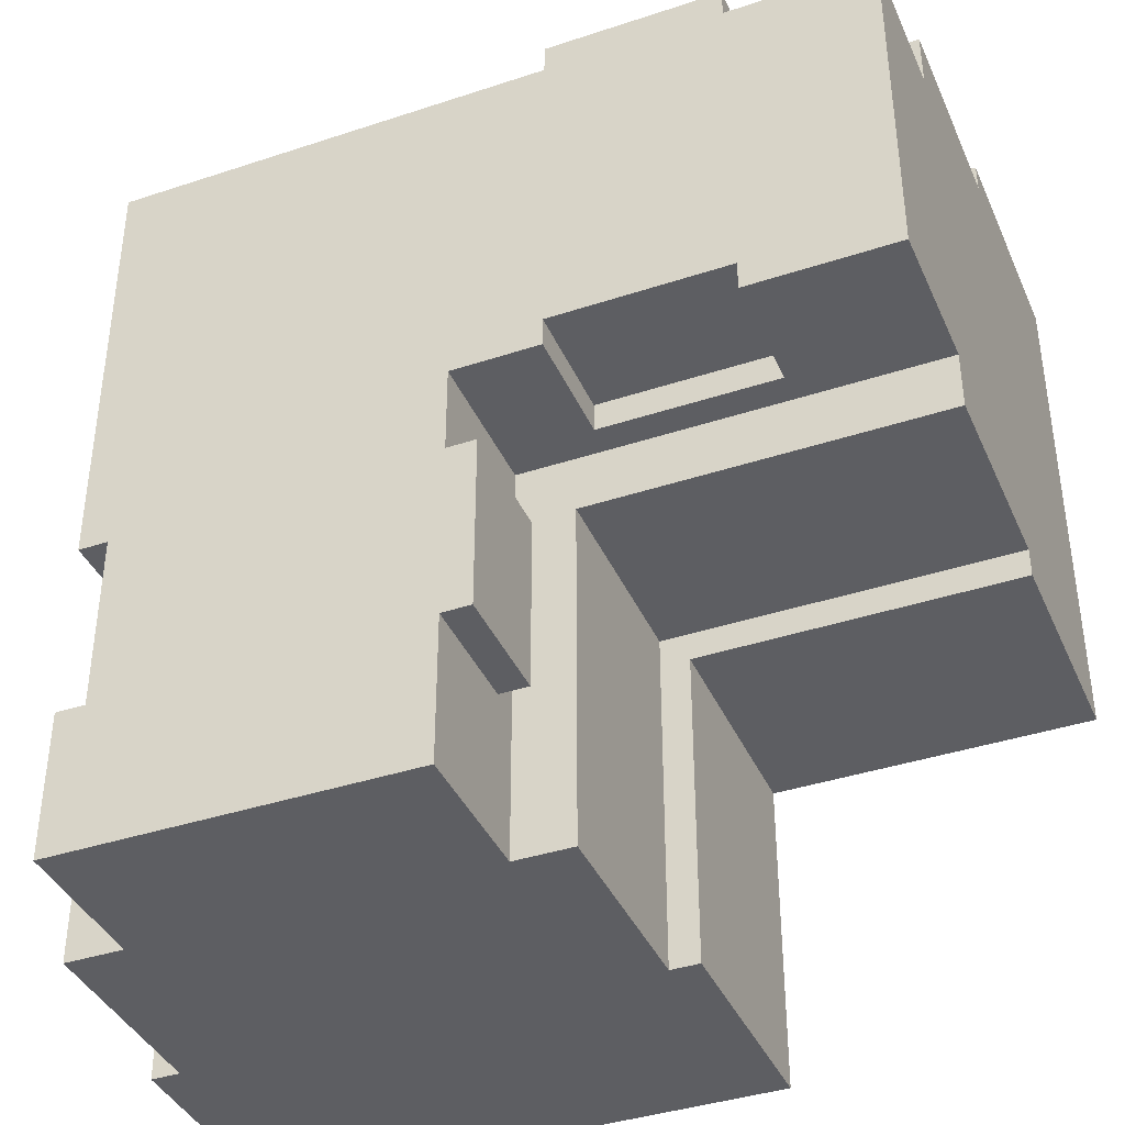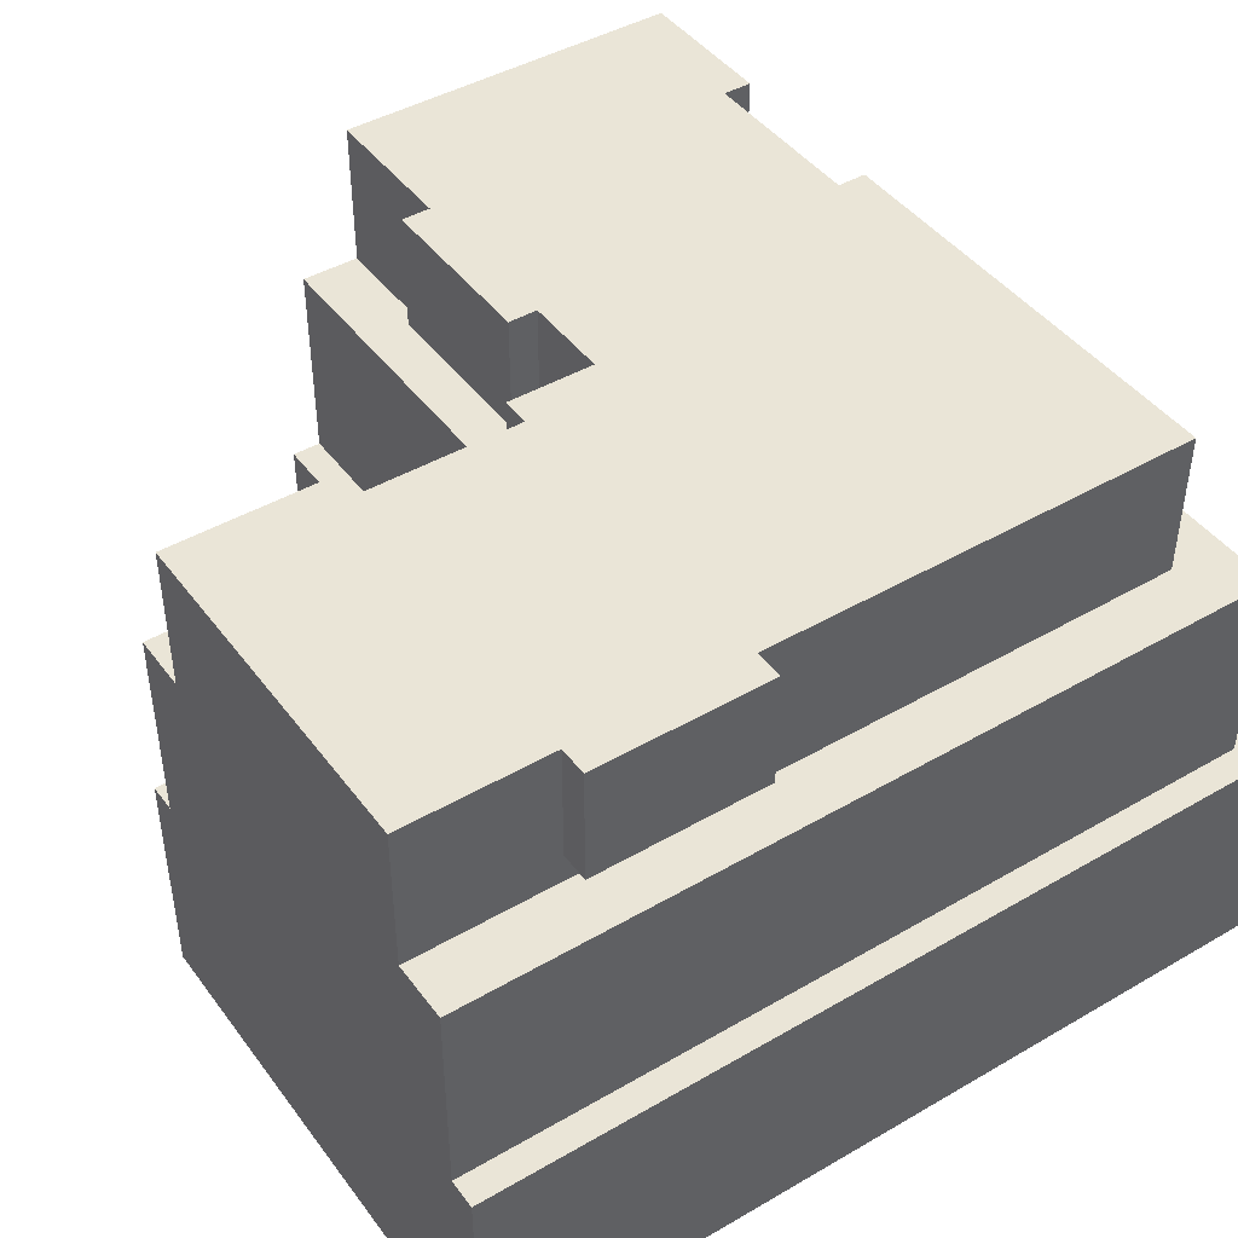
<metadata>
{"format":"obj","ext":"obj","renderer":"f3d","projection":"perspective","resolution":1024,"background":"white","views":[{"elev":-39.3,"azim":-157.6,"up":"+Z"},{"elev":44.3,"azim":-34.1,"up":"+Y"}]}
</metadata>
<code>
g wall_half_stone_corner
v -20 0 9
v -20 0 2
v -20 0 1
v -20 0 -4
v -20 0 -5
v -20 0 -9
v -20 3 9
v -20 3 2
v -20 3 1
v -20 3 -4
v -20 3 -5
v -20 3 -9
v -20 4 9
v -20 4 4
v -20 4 3
v -20 4 -9
v -20 7 9
v -20 7 4
v -20 7 3
v -20 7 -9
v -20 8 9
v -20 8 8
v -20 8 -2
v -20 8 -3
v -20 8 -8
v -20 8 -9
v -20 11 8
v -20 11 -2
v -20 11 -3
v -20 11 -8
v -20 12 8
v -20 12 2
v -20 12 1
v -20 12 -8
v -20 15 8
v -20 15 6
v -20 15 2
v -20 15 1
v -20 15 -6
v -20 15 -8
v -20 16 6
v -20 16 -0
v -20 16 -1
v -20 16 -6
v -20 20 6
v -20 20 -0
v -20 20 -1
v -20 20 -6
v -15 16 7
v -15 16 6
v -15 20 7
v -15 20 6
v -9 0 -9
v -9 0 -10
v -9 0 -16
v -9 0 -17
v -9 0 -20
v -9 3 -9
v -9 3 -10
v -9 3 -16
v -9 3 -17
v -9 3 -20
v -9 4 -9
v -9 4 -13
v -9 4 -14
v -9 4 -20
v -9 7 -9
v -9 7 -13
v -9 7 -14
v -9 7 -20
v -9 8 -9
v -9 8 -20
v -9 16 -5
v -9 16 -6
v -9 20 -5
v -9 20 -6
v -8 8 -8
v -8 8 -10
v -8 8 -11
v -8 8 -17
v -8 8 -18
v -8 8 -20
v -8 11 -8
v -8 11 -10
v -8 11 -11
v -8 11 -17
v -8 11 -18
v -8 11 -20
v -8 12 -8
v -8 12 -12
v -8 12 -13
v -8 12 -20
v -8 15 -8
v -8 15 -12
v -8 15 -13
v -8 15 -20
v -7 16 -9
v -7 16 -15
v -7 20 -9
v -7 20 -15
v -6 15 -6
v -6 15 -12
v -6 15 -13
v -6 15 -20
v -6 16 -6
v -6 16 -8
v -6 16 -9
v -6 16 -15
v -6 16 -16
v -6 16 -20
v -6 20 -6
v -6 20 -8
v -6 20 -9
v -6 20 -15
v -6 20 -16
v -6 20 -20
v -15 16 -5
v -15 16 -6
v -15 20 -5
v -15 20 -6
v -9 16 7
v -9 16 6
v -9 20 7
v -9 20 6
v 5 16 -9
v 5 16 -15
v 5 20 -9
v 5 20 -15
v 6 15 6
v 6 15 5
v 6 15 4
v 6 15 -3
v 6 15 -4
v 6 15 -12
v 6 15 -13
v 6 15 -20
v 6 16 6
v 6 16 1
v 6 16 -0
v 6 16 -8
v 6 16 -9
v 6 16 -15
v 6 16 -16
v 6 16 -20
v 6 20 6
v 6 20 1
v 6 20 -0
v 6 20 -8
v 6 20 -9
v 6 20 -15
v 6 20 -16
v 6 20 -20
v 8 8 8
v 8 8 3
v 8 8 2
v 8 8 -10
v 8 8 -11
v 8 8 -17
v 8 8 -18
v 8 8 -20
v 8 11 8
v 8 11 3
v 8 11 2
v 8 11 -10
v 8 11 -11
v 8 11 -17
v 8 11 -18
v 8 11 -20
v 8 12 8
v 8 12 5
v 8 12 4
v 8 12 -3
v 8 12 -4
v 8 12 -12
v 8 12 -13
v 8 12 -20
v 8 15 8
v 8 15 5
v 8 15 4
v 8 15 -3
v 8 15 -4
v 8 15 -12
v 8 15 -13
v 8 15 -20
v 9 0 9
v 9 0 7
v 9 0 6
v 9 0 1
v 9 0 -0
v 9 0 -9
v 9 0 -10
v 9 0 -16
v 9 0 -17
v 9 0 -20
v 9 3 9
v 9 3 7
v 9 3 6
v 9 3 1
v 9 3 -0
v 9 3 -9
v 9 3 -10
v 9 3 -16
v 9 3 -17
v 9 3 -20
v 9 4 9
v 9 4 6
v 9 4 5
v 9 4 -1
v 9 4 -2
v 9 4 -5
v 9 4 -6
v 9 4 -13
v 9 4 -14
v 9 4 -20
v 9 7 9
v 9 7 6
v 9 7 5
v 9 7 -1
v 9 7 -2
v 9 7 -5
v 9 7 -6
v 9 7 -13
v 9 7 -14
v 9 7 -20
v 9 8 9
v 9 8 -20
v -20 0 9
v -20 3 9
v -20 4 9
v -20 7 9
v -20 8 9
v -17 0 9
v -17 3 9
v -16 0 9
v -16 3 9
v -14 4 9
v -14 7 9
v -13 4 9
v -13 7 9
v -10 0 9
v -10 3 9
v -9 0 9
v -9 3 9
v -7 4 9
v -7 7 9
v -6 4 9
v -6 7 9
v -5 0 9
v -5 3 9
v -4 0 9
v -4 3 9
v 1 4 9
v 1 7 9
v 2 4 9
v 2 7 9
v 3 0 9
v 3 3 9
v 4 0 9
v 4 3 9
v 9 0 9
v 9 3 9
v 9 4 9
v 9 7 9
v 9 8 9
v -20 8 8
v -20 11 8
v -20 12 8
v -20 15 8
v -18 8 8
v -18 11 8
v -17 8 8
v -17 11 8
v -13 12 8
v -13 15 8
v -12 12 8
v -12 15 8
v -11 8 8
v -11 11 8
v -10 8 8
v -10 11 8
v -4 12 8
v -4 15 8
v -3 12 8
v -3 15 8
v -1 8 8
v -1 11 8
v 0 8 8
v 0 11 8
v 4 12 8
v 4 15 8
v 5 8 8
v 5 11 8
v 5 12 8
v 5 15 8
v 6 8 8
v 6 11 8
v 8 8 8
v 8 11 8
v 8 12 8
v 8 15 8
v -15 16 7
v -15 20 7
v -9 16 7
v -9 20 7
v -20 15 6
v -20 16 6
v -20 20 6
v -16 16 6
v -16 20 6
v -15 16 6
v -15 20 6
v -13 15 6
v -12 15 6
v -9 16 6
v -9 20 6
v -8 16 6
v -8 20 6
v -4 15 6
v -3 15 6
v 1 16 6
v 1 20 6
v 2 16 6
v 2 20 6
v 4 15 6
v 5 15 6
v 6 15 6
v 6 16 6
v 6 20 6
v -7 16 -9
v -7 20 -9
v -6 16 -9
v -6 20 -9
v 5 16 -15
v 5 20 -15
v 6 16 -15
v 6 20 -15
v -15 16 -5
v -15 20 -5
v -9 16 -5
v -9 20 -5
v -20 15 -6
v -20 16 -6
v -20 20 -6
v -16 16 -6
v -16 20 -6
v -15 16 -6
v -15 20 -6
v -13 15 -6
v -12 15 -6
v -9 16 -6
v -9 20 -6
v -8 16 -6
v -8 20 -6
v -6 15 -6
v -6 16 -6
v -6 20 -6
v -20 8 -8
v -20 11 -8
v -20 12 -8
v -20 15 -8
v -18 8 -8
v -18 11 -8
v -17 8 -8
v -17 11 -8
v -13 12 -8
v -13 15 -8
v -12 12 -8
v -12 15 -8
v -11 8 -8
v -11 11 -8
v -10 8 -8
v -10 11 -8
v -8 8 -8
v -8 11 -8
v -8 12 -8
v -8 15 -8
v -20 0 -9
v -20 3 -9
v -20 4 -9
v -20 7 -9
v -20 8 -9
v -17 0 -9
v -17 3 -9
v -16 0 -9
v -16 3 -9
v -14 4 -9
v -14 7 -9
v -13 4 -9
v -13 7 -9
v -9 0 -9
v -9 3 -9
v -9 4 -9
v -9 7 -9
v -9 8 -9
v 5 16 -9
v 5 20 -9
v 6 16 -9
v 6 20 -9
v -7 16 -15
v -7 20 -15
v -6 16 -15
v -6 20 -15
v -9 0 -20
v -9 3 -20
v -9 4 -20
v -9 7 -20
v -9 8 -20
v -8 8 -20
v -8 11 -20
v -8 12 -20
v -8 15 -20
v -6 15 -20
v -6 16 -20
v -6 20 -20
v -4 4 -20
v -4 7 -20
v -3 4 -20
v -3 7 -20
v -2 0 -20
v -2 3 -20
v -2 12 -20
v -2 15 -20
v -1 0 -20
v -1 3 -20
v -1 12 -20
v -1 15 -20
v 0 16 -20
v 0 20 -20
v 1 16 -20
v 1 20 -20
v 2 8 -20
v 2 11 -20
v 3 8 -20
v 3 11 -20
v 4 0 -20
v 4 3 -20
v 5 0 -20
v 5 3 -20
v 6 15 -20
v 6 16 -20
v 6 20 -20
v 8 8 -20
v 8 11 -20
v 8 12 -20
v 8 15 -20
v 9 0 -20
v 9 3 -20
v 9 4 -20
v 9 7 -20
v 9 8 -20
v -20 0 9
v -17 0 9
v -16 0 9
v -10 0 9
v -9 0 9
v -5 0 9
v -4 0 9
v 3 0 9
v 4 0 9
v 9 0 9
v -5 0 8
v -4 0 8
v 3 0 8
v 4 0 8
v -17 0 7
v -16 0 7
v -10 0 7
v -9 0 7
v 8 0 7
v 9 0 7
v 8 0 6
v 9 0 6
v -20 0 2
v -19 0 2
v -20 0 1
v -19 0 1
v -9 0 1
v -7 0 1
v 7 0 1
v 9 0 1
v -9 0 -0
v -7 0 -0
v 7 0 -0
v 9 0 -0
v -20 0 -4
v -19 0 -4
v -20 0 -5
v -19 0 -5
v -17 0 -7
v -16 0 -7
v -20 0 -9
v -17 0 -9
v -16 0 -9
v -9 0 -9
v -7 0 -9
v 7 0 -9
v 9 0 -9
v -9 0 -10
v -7 0 -10
v 7 0 -10
v 9 0 -10
v -9 0 -16
v -7 0 -16
v 7 0 -16
v 9 0 -16
v -9 0 -17
v -7 0 -17
v 7 0 -17
v 9 0 -17
v -2 0 -19
v -1 0 -19
v 4 0 -19
v 5 0 -19
v -9 0 -20
v -2 0 -20
v -1 0 -20
v 4 0 -20
v 5 0 -20
v 9 0 -20
v -15 16 7
v -9 16 7
v -15 16 6
v -9 16 6
v -7 16 -9
v -6 16 -9
v -7 16 -15
v -6 16 -15
v -20 8 9
v 9 8 9
v -20 8 8
v -18 8 8
v -17 8 8
v -11 8 8
v -10 8 8
v -1 8 8
v 0 8 8
v 5 8 8
v 6 8 8
v 8 8 8
v 8 8 3
v 8 8 2
v -20 8 -8
v -18 8 -8
v -17 8 -8
v -11 8 -8
v -10 8 -8
v -8 8 -8
v -20 8 -9
v -9 8 -9
v -8 8 -10
v 8 8 -10
v -8 8 -11
v 8 8 -11
v -8 8 -17
v 8 8 -17
v -8 8 -18
v 8 8 -18
v -9 8 -20
v -8 8 -20
v 8 8 -20
v 9 8 -20
v -20 15 8
v -13 15 8
v -12 15 8
v -4 15 8
v -3 15 8
v 4 15 8
v 5 15 8
v 8 15 8
v -20 15 6
v -13 15 6
v -12 15 6
v -4 15 6
v -3 15 6
v 4 15 6
v 5 15 6
v 6 15 6
v 6 15 5
v 8 15 5
v 6 15 4
v 8 15 4
v 6 15 -3
v 8 15 -3
v 6 15 -4
v 8 15 -4
v -20 15 -6
v -13 15 -6
v -12 15 -6
v -6 15 -6
v -20 15 -8
v -13 15 -8
v -12 15 -8
v -8 15 -8
v -8 15 -12
v -6 15 -12
v 6 15 -12
v 8 15 -12
v -8 15 -13
v -6 15 -13
v 6 15 -13
v 8 15 -13
v -8 15 -20
v -6 15 -20
v 6 15 -20
v 8 15 -20
v -15 16 -5
v -9 16 -5
v -15 16 -6
v -9 16 -6
v 5 16 -9
v 6 16 -9
v 5 16 -15
v 6 16 -15
v -15 20 7
v -9 20 7
v -20 20 6
v -16 20 6
v -15 20 6
v -9 20 6
v -8 20 6
v 1 20 6
v 2 20 6
v 6 20 6
v -8 20 1
v 1 20 1
v 2 20 1
v 6 20 1
v -20 20 -0
v -16 20 -0
v -15 20 -0
v -9 20 -0
v -8 20 -0
v 0 20 -0
v 1 20 -0
v 6 20 -0
v -20 20 -1
v -16 20 -1
v -15 20 -1
v -9 20 -1
v -15 20 -5
v -9 20 -5
v -20 20 -6
v -16 20 -6
v -15 20 -6
v -9 20 -6
v -8 20 -6
v -6 20 -6
v -6 20 -8
v 0 20 -8
v 1 20 -8
v 6 20 -8
v -7 20 -9
v -6 20 -9
v 0 20 -9
v 1 20 -9
v 5 20 -9
v 6 20 -9
v -7 20 -15
v -6 20 -15
v 0 20 -15
v 1 20 -15
v 5 20 -15
v 6 20 -15
v -6 20 -16
v 0 20 -16
v 1 20 -16
v 6 20 -16
v -6 20 -20
v 0 20 -20
v 1 20 -20
v 6 20 -20
f 7 2 1
f 8 3 2
f 8 2 7
f 9 4 3
f 9 3 8
f 10 5 4
f 10 4 9
f 11 6 5
f 11 5 10
f 12 6 11
f 13 10 9
f 13 8 7
f 13 12 11
f 13 11 10
f 13 9 8
f 14 12 13
f 15 12 14
f 16 12 15
f 17 14 13
f 18 15 14
f 18 14 17
f 19 16 15
f 19 15 18
f 20 16 19
f 21 18 17
f 21 19 18
f 21 20 19
f 22 20 21
f 23 20 22
f 24 20 23
f 25 20 24
f 26 20 25
f 27 23 22
f 28 24 23
f 28 23 27
f 29 25 24
f 29 24 28
f 30 25 29
f 31 28 27
f 31 29 28
f 31 30 29
f 32 30 31
f 33 30 32
f 34 30 33
f 35 32 31
f 36 32 35
f 37 33 32
f 37 32 36
f 38 34 33
f 38 33 37
f 39 34 38
f 40 34 39
f 41 37 36
f 41 39 38
f 41 38 37
f 42 39 41
f 43 39 42
f 44 39 43
f 45 42 41
f 46 43 42
f 46 42 45
f 47 44 43
f 47 43 46
f 48 44 47
f 51 50 49
f 52 50 51
f 58 54 53
f 59 55 54
f 59 54 58
f 60 56 55
f 60 55 59
f 61 57 56
f 61 56 60
f 62 57 61
f 63 60 59
f 63 59 58
f 63 62 61
f 63 61 60
f 64 62 63
f 65 62 64
f 66 62 65
f 67 64 63
f 68 65 64
f 68 64 67
f 69 66 65
f 69 65 68
f 70 66 69
f 71 68 67
f 71 69 68
f 71 70 69
f 72 70 71
f 75 74 73
f 76 74 75
f 83 78 77
f 84 79 78
f 84 78 83
f 85 80 79
f 85 79 84
f 86 81 80
f 86 80 85
f 87 82 81
f 87 81 86
f 88 82 87
f 89 86 85
f 89 84 83
f 89 88 87
f 89 87 86
f 89 85 84
f 90 88 89
f 91 88 90
f 92 88 91
f 93 90 89
f 94 91 90
f 94 90 93
f 95 92 91
f 95 91 94
f 96 92 95
f 99 98 97
f 100 98 99
f 105 102 101
f 105 104 103
f 105 103 102
f 106 104 105
f 107 104 106
f 108 104 107
f 109 104 108
f 110 104 109
f 111 106 105
f 112 107 106
f 112 106 111
f 113 107 112
f 114 109 108
f 115 110 109
f 115 109 114
f 116 110 115
f 117 118 119
f 119 118 120
f 121 122 123
f 123 122 124
f 125 126 127
f 127 126 128
f 129 130 137
f 135 136 137
f 134 135 137
f 133 134 137
f 132 133 137
f 131 132 137
f 130 131 137
f 137 136 138
f 138 136 139
f 139 136 140
f 140 136 141
f 141 136 142
f 142 136 143
f 143 136 144
f 137 138 145
f 138 139 146
f 145 138 146
f 139 140 147
f 146 139 147
f 140 141 148
f 147 140 148
f 148 141 149
f 142 143 150
f 143 144 151
f 150 143 151
f 151 144 152
f 153 154 161
f 154 155 162
f 161 154 162
f 155 156 163
f 162 155 163
f 156 157 164
f 163 156 164
f 157 158 165
f 164 157 165
f 158 159 166
f 165 158 166
f 159 160 167
f 166 159 167
f 167 160 168
f 165 166 169
f 161 162 169
f 167 168 169
f 166 167 169
f 164 165 169
f 163 164 169
f 162 163 169
f 169 168 170
f 170 168 171
f 171 168 172
f 172 168 173
f 173 168 174
f 174 168 175
f 175 168 176
f 169 170 177
f 170 171 178
f 177 170 178
f 171 172 179
f 178 171 179
f 172 173 180
f 179 172 180
f 173 174 181
f 180 173 181
f 174 175 182
f 181 174 182
f 175 176 183
f 182 175 183
f 183 176 184
f 185 186 195
f 186 187 196
f 195 186 196
f 187 188 197
f 196 187 197
f 188 189 198
f 197 188 198
f 189 190 199
f 198 189 199
f 190 191 200
f 199 190 200
f 191 192 201
f 200 191 201
f 192 193 202
f 201 192 202
f 193 194 203
f 202 193 203
f 203 194 204
f 201 202 205
f 195 196 205
f 203 204 205
f 202 203 205
f 200 201 205
f 199 200 205
f 198 199 205
f 197 198 205
f 196 197 205
f 205 204 206
f 206 204 207
f 207 204 208
f 208 204 209
f 209 204 210
f 210 204 211
f 211 204 212
f 212 204 213
f 213 204 214
f 205 206 215
f 206 207 216
f 215 206 216
f 207 208 217
f 216 207 217
f 208 209 218
f 217 208 218
f 209 210 219
f 218 209 219
f 210 211 220
f 219 210 220
f 211 212 221
f 220 211 221
f 212 213 222
f 221 212 222
f 213 214 223
f 222 213 223
f 223 214 224
f 215 216 225
f 216 217 225
f 223 224 225
f 222 223 225
f 221 222 225
f 220 221 225
f 219 220 225
f 218 219 225
f 217 218 225
f 225 224 226
f 232 228 227
f 233 229 228
f 233 228 232
f 234 233 232
f 235 229 233
f 235 233 234
f 236 230 229
f 236 229 235
f 237 231 230
f 237 230 236
f 238 236 235
f 238 237 236
f 239 231 237
f 239 237 238
f 240 235 234
f 241 238 235
f 241 235 240
f 242 241 240
f 243 238 241
f 243 241 242
f 244 239 238
f 244 238 243
f 245 231 239
f 245 239 244
f 246 244 243
f 246 245 244
f 247 231 245
f 247 245 246
f 248 243 242
f 249 246 243
f 249 243 248
f 250 249 248
f 251 246 249
f 251 249 250
f 252 247 246
f 252 246 251
f 253 231 247
f 253 247 252
f 254 252 251
f 254 253 252
f 255 231 253
f 255 253 254
f 256 251 250
f 257 254 251
f 257 251 256
f 258 257 256
f 259 254 257
f 259 257 258
f 260 259 258
f 261 254 259
f 261 259 260
f 262 255 254
f 262 254 261
f 263 231 255
f 263 255 262
f 264 231 263
f 269 266 265
f 270 267 266
f 270 266 269
f 271 270 269
f 272 267 270
f 272 270 271
f 273 268 267
f 273 267 272
f 274 268 273
f 275 273 272
f 275 274 273
f 276 274 275
f 277 272 271
f 278 275 272
f 278 272 277
f 279 278 277
f 280 275 278
f 280 278 279
f 281 276 275
f 281 275 280
f 282 276 281
f 283 281 280
f 283 282 281
f 284 282 283
f 285 280 279
f 286 283 280
f 286 280 285
f 287 286 285
f 288 283 286
f 288 286 287
f 289 284 283
f 289 283 288
f 290 284 289
f 291 288 287
f 292 289 288
f 292 288 291
f 292 290 289
f 293 290 292
f 294 290 293
f 295 292 291
f 295 293 292
f 296 293 295
f 297 296 295
f 298 293 296
f 298 296 297
f 299 294 293
f 299 293 298
f 300 294 299
f 303 302 301
f 304 302 303
f 308 306 305
f 308 307 306
f 309 307 308
f 310 308 305
f 310 309 308
f 311 309 310
f 312 310 305
f 313 310 312
f 314 310 313
f 316 314 313
f 316 315 314
f 317 315 316
f 318 316 313
f 319 316 318
f 320 317 316
f 320 316 319
f 321 317 320
f 322 320 319
f 322 321 320
f 323 321 322
f 324 322 319
f 325 322 324
f 326 322 325
f 327 323 322
f 327 322 326
f 328 323 327
f 331 330 329
f 332 330 331
f 335 334 333
f 336 334 335
f 337 338 339
f 339 338 340
f 341 342 344
f 342 343 344
f 344 343 345
f 341 344 346
f 344 345 346
f 346 345 347
f 341 346 348
f 348 346 349
f 349 346 350
f 349 350 352
f 350 351 352
f 352 351 353
f 349 352 354
f 352 353 355
f 354 352 355
f 355 353 356
f 357 358 361
f 358 359 362
f 361 358 362
f 361 362 363
f 362 359 364
f 363 362 364
f 359 360 365
f 364 359 365
f 365 360 366
f 364 365 367
f 365 366 367
f 367 366 368
f 363 364 369
f 364 367 370
f 369 364 370
f 369 370 371
f 370 367 372
f 371 370 372
f 371 372 373
f 372 367 374
f 373 372 374
f 367 368 375
f 374 367 375
f 375 368 376
f 377 378 382
f 378 379 383
f 382 378 383
f 382 383 384
f 383 379 385
f 384 383 385
f 379 380 386
f 385 379 386
f 380 381 387
f 386 380 387
f 385 386 388
f 386 387 388
f 387 381 389
f 388 387 389
f 384 385 390
f 385 388 391
f 390 385 391
f 388 389 392
f 391 388 392
f 389 381 393
f 392 389 393
f 393 381 394
f 395 396 397
f 397 396 398
f 399 400 401
f 401 400 402
f 406 407 408
f 410 411 412
f 404 405 415
f 405 406 415
f 406 408 416
f 415 406 416
f 404 415 417
f 415 416 417
f 416 408 418
f 417 416 418
f 403 404 419
f 404 417 420
f 419 404 420
f 409 410 421
f 410 412 421
f 412 413 422
f 421 412 422
f 419 420 423
f 420 417 424
f 423 420 424
f 409 421 425
f 421 422 425
f 422 413 426
f 425 422 426
f 413 414 427
f 426 413 427
f 427 414 428
f 426 427 429
f 427 428 429
f 429 428 430
f 418 408 431
f 408 409 431
f 409 425 432
f 431 409 432
f 418 431 433
f 431 432 433
f 432 425 434
f 433 432 434
f 423 424 435
f 424 417 436
f 435 424 436
f 435 436 437
f 436 417 438
f 437 436 438
f 425 426 439
f 426 429 439
f 429 430 440
f 439 429 440
f 440 430 441
f 418 433 442
f 433 434 442
f 434 425 443
f 442 434 443
f 425 439 444
f 443 425 444
f 444 439 445
f 437 438 446
f 438 417 447
f 446 438 447
f 417 418 448
f 447 417 448
f 418 442 449
f 448 418 449
f 449 442 450
f 461 456 455
f 461 457 456
f 462 458 457
f 462 457 461
f 463 459 458
f 463 458 462
f 464 460 459
f 464 459 463
f 465 452 451
f 465 453 452
f 466 454 453
f 466 453 465
f 467 455 454
f 467 454 466
f 468 464 463
f 468 455 467
f 468 463 462
f 468 461 455
f 468 462 461
f 469 460 464
f 469 464 468
f 470 460 469
f 471 468 467
f 471 467 466
f 471 470 469
f 471 469 468
f 471 466 465
f 472 470 471
f 473 465 451
f 473 471 465
f 473 472 471
f 474 472 473
f 475 474 473
f 476 472 474
f 476 474 475
f 477 472 476
f 478 472 477
f 479 472 478
f 480 472 479
f 481 476 475
f 481 477 476
f 481 478 477
f 482 479 478
f 482 478 481
f 483 480 479
f 483 479 482
f 484 480 483
f 485 482 481
f 485 481 475
f 485 484 483
f 485 483 482
f 486 484 485
f 487 486 485
f 488 484 486
f 488 486 487
f 489 488 487
f 489 484 488
f 490 484 489
f 491 489 487
f 492 490 489
f 492 489 491
f 493 484 490
f 493 490 492
f 494 484 493
f 495 484 494
f 496 484 495
f 497 484 496
f 498 495 494
f 499 496 495
f 499 495 498
f 500 497 496
f 500 496 499
f 501 497 500
f 502 499 498
f 502 500 499
f 502 501 500
f 503 501 502
f 504 501 503
f 505 501 504
f 506 503 502
f 507 504 503
f 507 503 506
f 508 505 504
f 508 504 507
f 509 505 508
f 510 507 506
f 510 508 507
f 510 509 508
f 511 509 510
f 512 509 511
f 513 509 512
f 514 510 506
f 515 511 510
f 515 510 514
f 516 512 511
f 516 511 515
f 517 513 512
f 517 512 516
f 518 509 513
f 518 513 517
f 519 509 518
f 522 521 520
f 523 521 522
f 526 525 524
f 527 525 526
f 528 529 530
f 530 529 531
f 531 529 532
f 532 529 533
f 533 529 534
f 534 529 535
f 535 529 536
f 536 529 537
f 537 529 538
f 538 529 539
f 539 529 540
f 540 529 541
f 542 543 548
f 546 547 548
f 545 546 548
f 544 545 548
f 543 544 548
f 548 547 549
f 549 547 550
f 541 529 551
f 549 550 552
f 551 529 553
f 549 552 554
f 553 529 555
f 549 554 556
f 555 529 557
f 549 556 558
f 558 556 559
f 557 529 560
f 560 529 561
f 562 563 570
f 563 564 571
f 570 563 571
f 564 565 572
f 571 564 572
f 565 566 573
f 572 565 573
f 566 567 574
f 573 566 574
f 567 568 575
f 574 567 575
f 568 569 576
f 575 568 576
f 576 569 577
f 577 569 578
f 578 569 579
f 578 579 580
f 580 579 581
f 580 581 582
f 582 581 583
f 582 583 584
f 584 583 585
f 586 587 590
f 587 588 591
f 590 587 591
f 588 589 592
f 591 588 592
f 592 589 593
f 593 589 594
f 594 589 595
f 584 585 596
f 596 585 597
f 594 595 598
f 598 595 599
f 596 597 600
f 600 597 601
f 598 599 602
f 602 599 603
f 600 601 604
f 604 601 605
f 606 607 608
f 608 607 609
f 610 611 612
f 612 611 613
f 614 615 618
f 618 615 619
f 619 620 624
f 620 621 624
f 621 622 625
f 624 621 625
f 622 623 626
f 625 622 626
f 626 623 627
f 616 617 628
f 617 618 629
f 628 617 629
f 618 619 630
f 629 618 630
f 624 625 631
f 630 619 631
f 619 624 631
f 626 627 631
f 625 626 631
f 631 627 632
f 632 627 633
f 633 627 634
f 634 627 635
f 628 629 636
f 629 630 636
f 630 631 636
f 631 632 636
f 636 632 637
f 637 632 638
f 638 632 639
f 637 638 640
f 638 639 640
f 639 632 641
f 640 639 641
f 636 637 642
f 637 640 643
f 642 637 643
f 643 640 644
f 641 632 645
f 632 633 646
f 645 632 646
f 646 633 647
f 647 633 648
f 633 634 649
f 648 633 649
f 634 635 650
f 649 634 650
f 650 635 651
f 648 649 653
f 649 650 653
f 650 651 653
f 653 651 654
f 654 651 655
f 655 651 656
f 656 651 657
f 652 653 658
f 653 654 658
f 658 654 659
f 654 655 660
f 659 654 660
f 655 656 661
f 660 655 661
f 661 656 662
f 659 660 664
f 662 663 664
f 661 662 664
f 660 661 664
f 664 663 665
f 665 663 666
f 666 663 667
f 664 665 668
f 665 666 669
f 668 665 669
f 666 667 670
f 669 666 670
f 670 667 671

</code>
